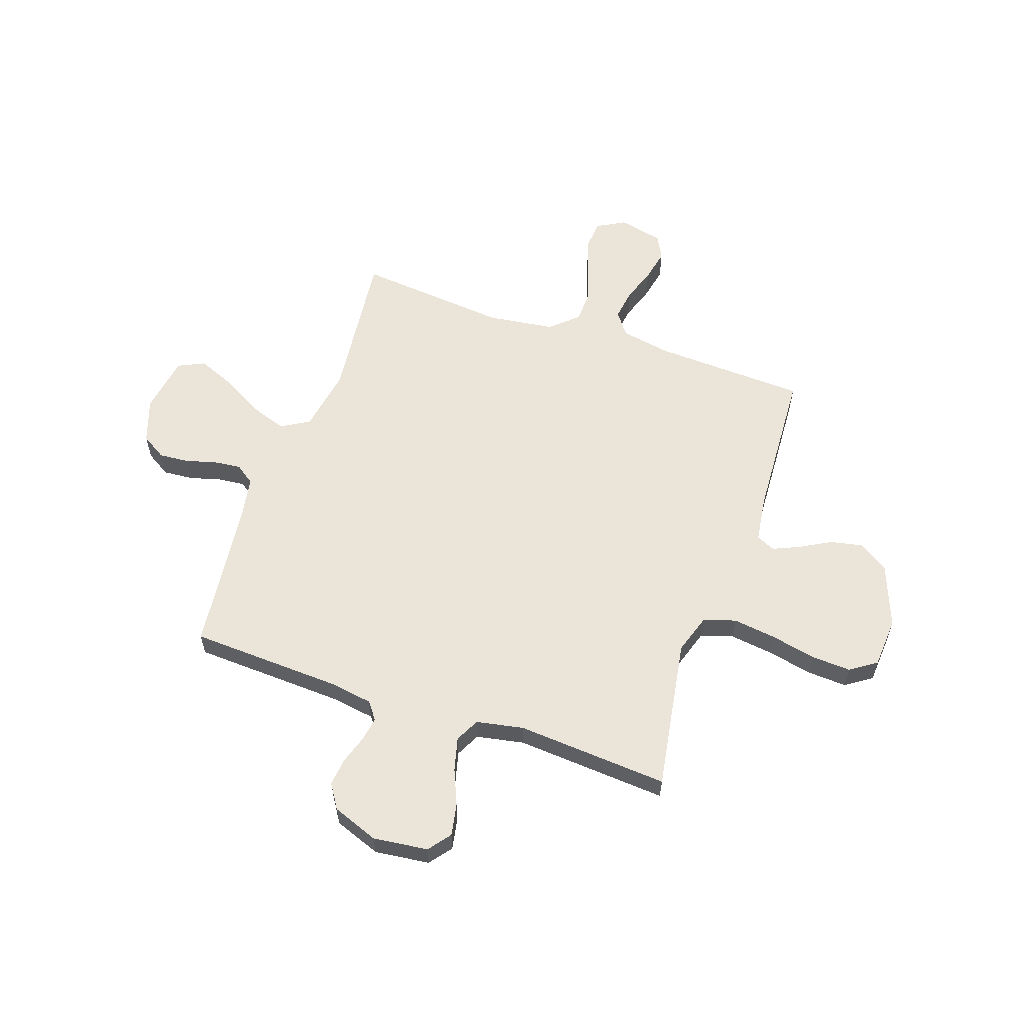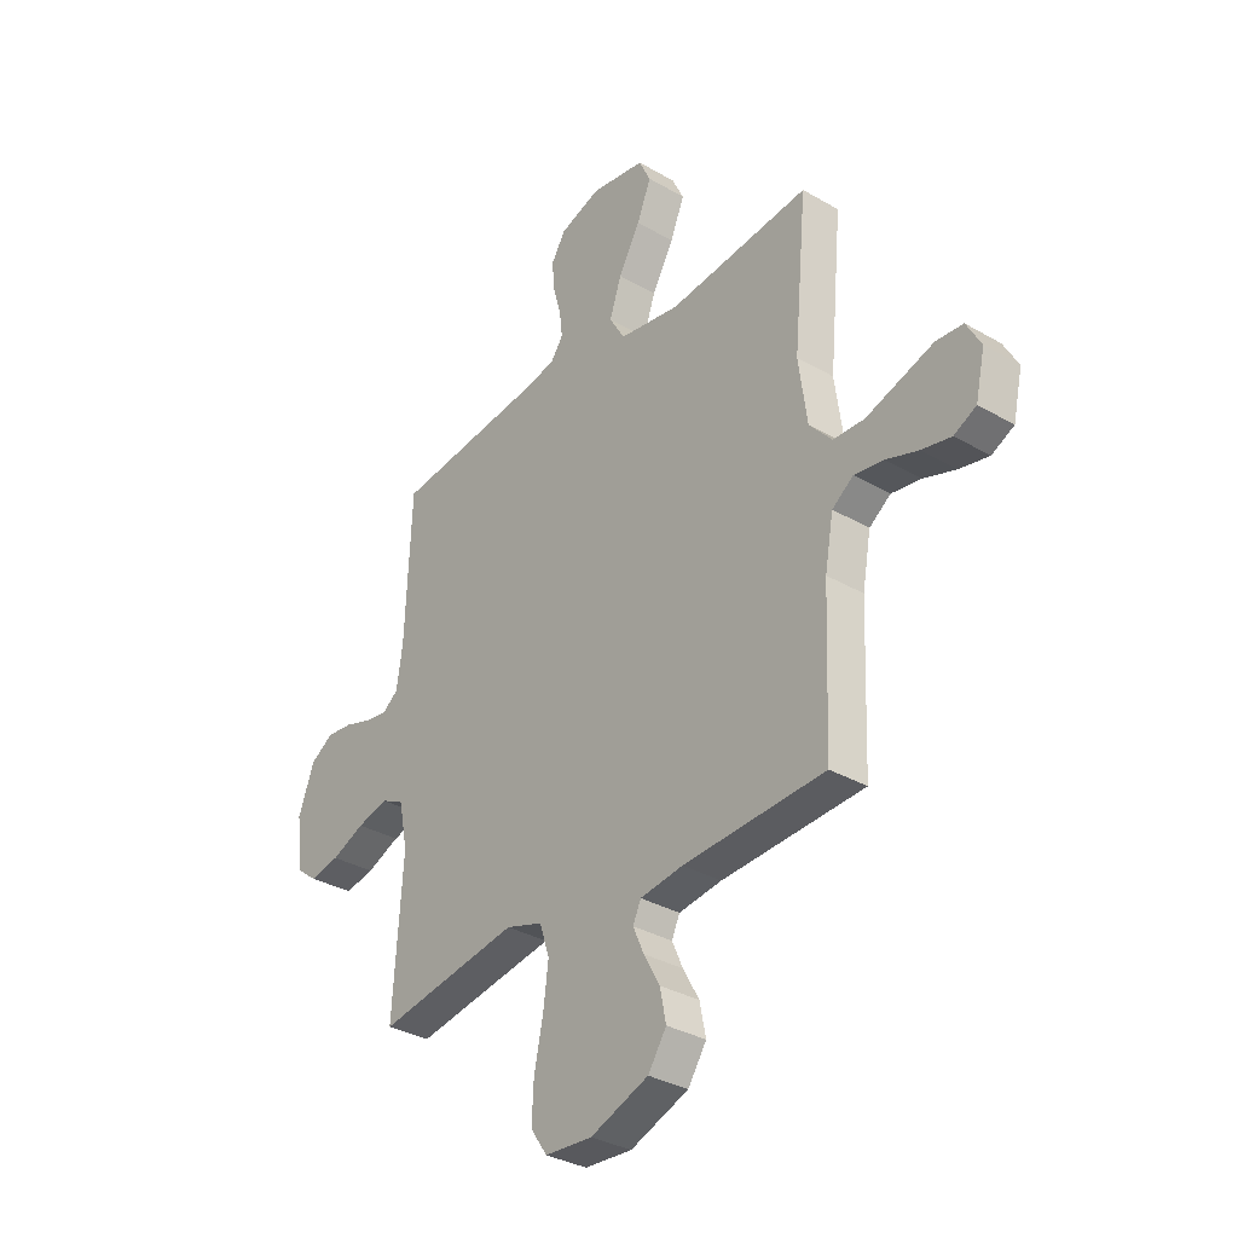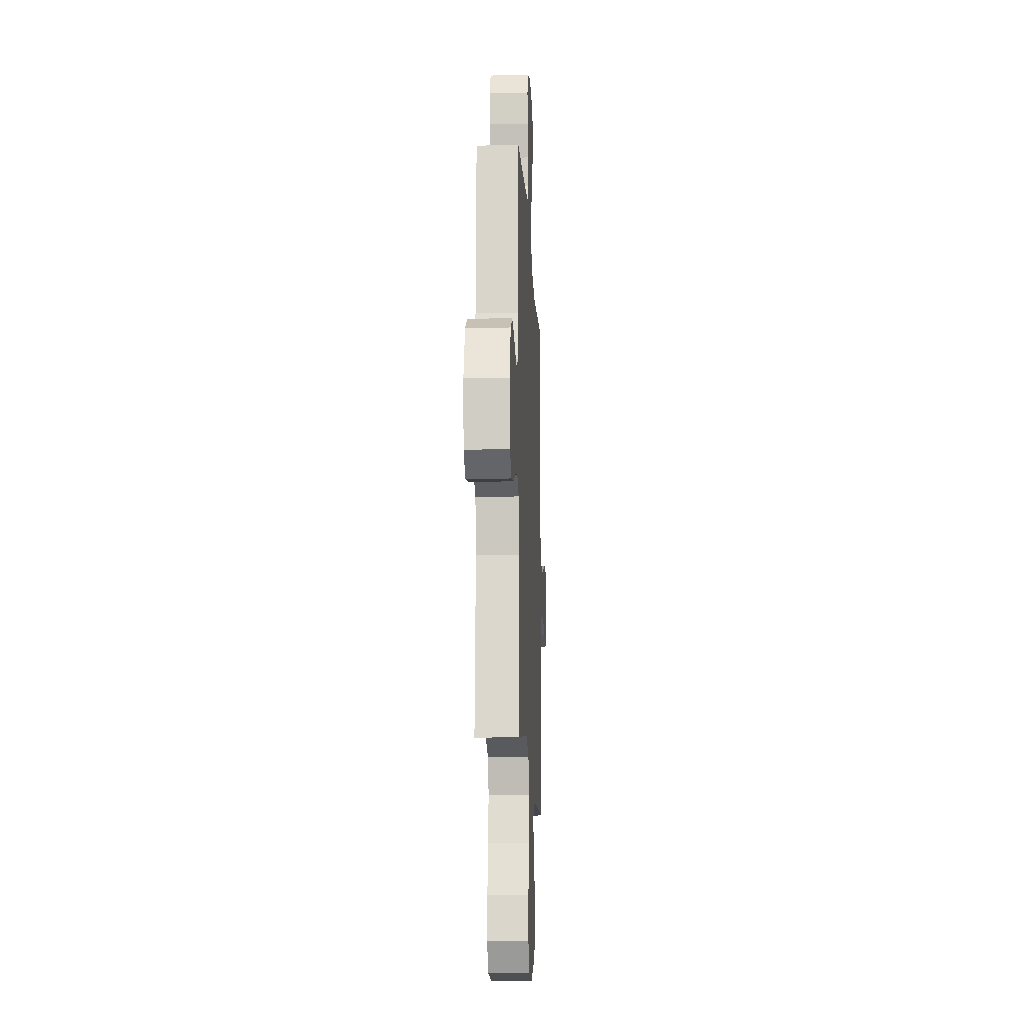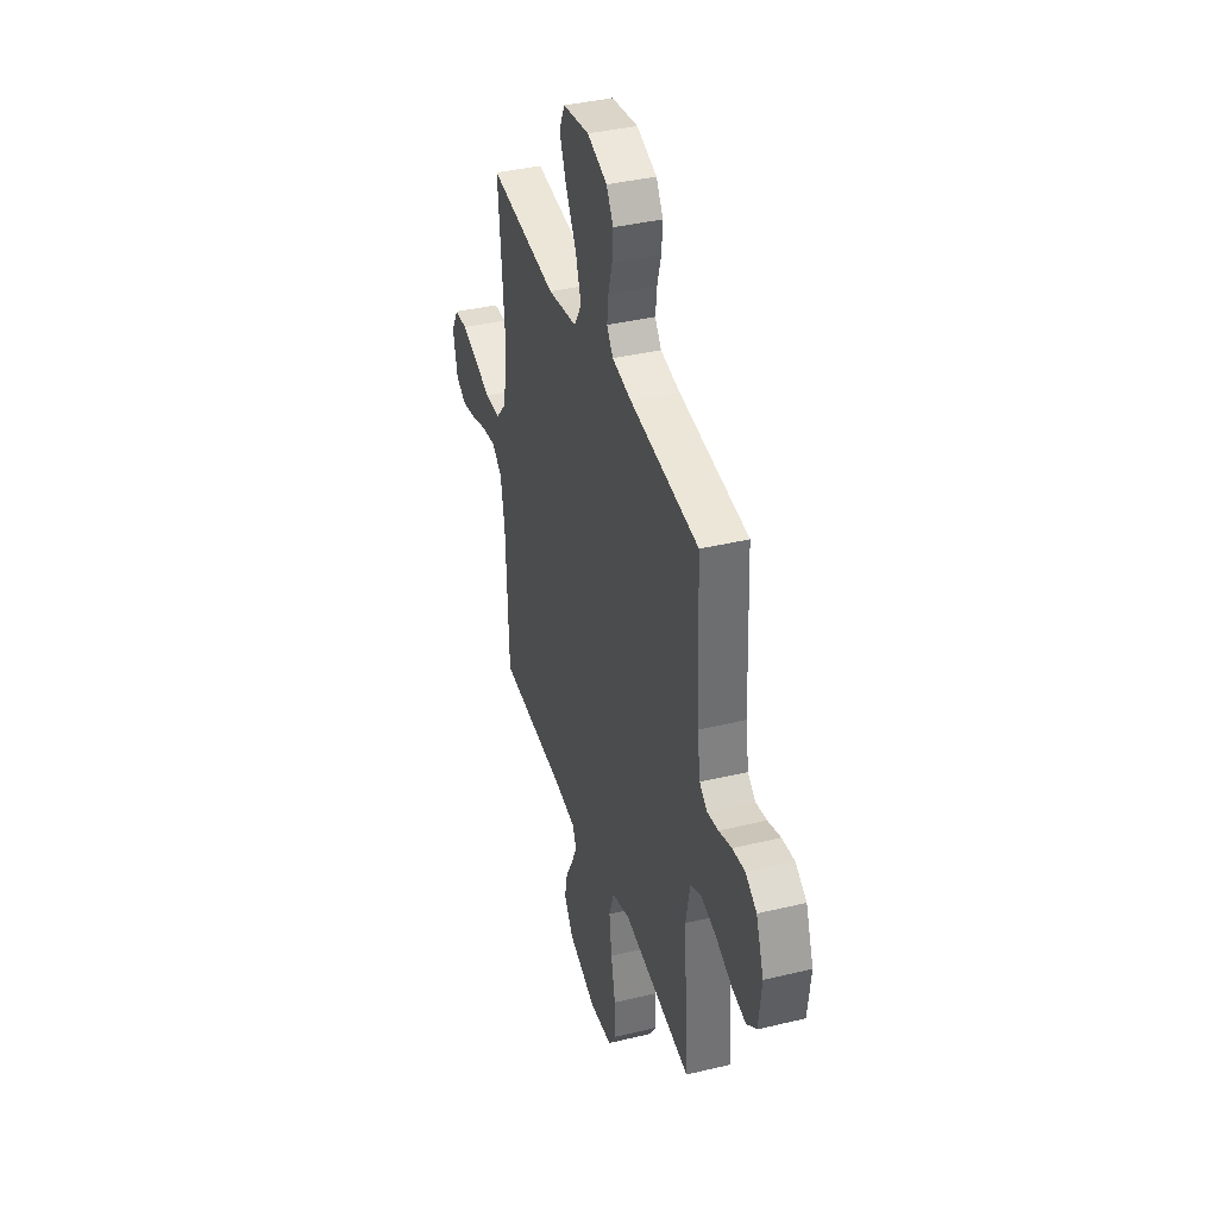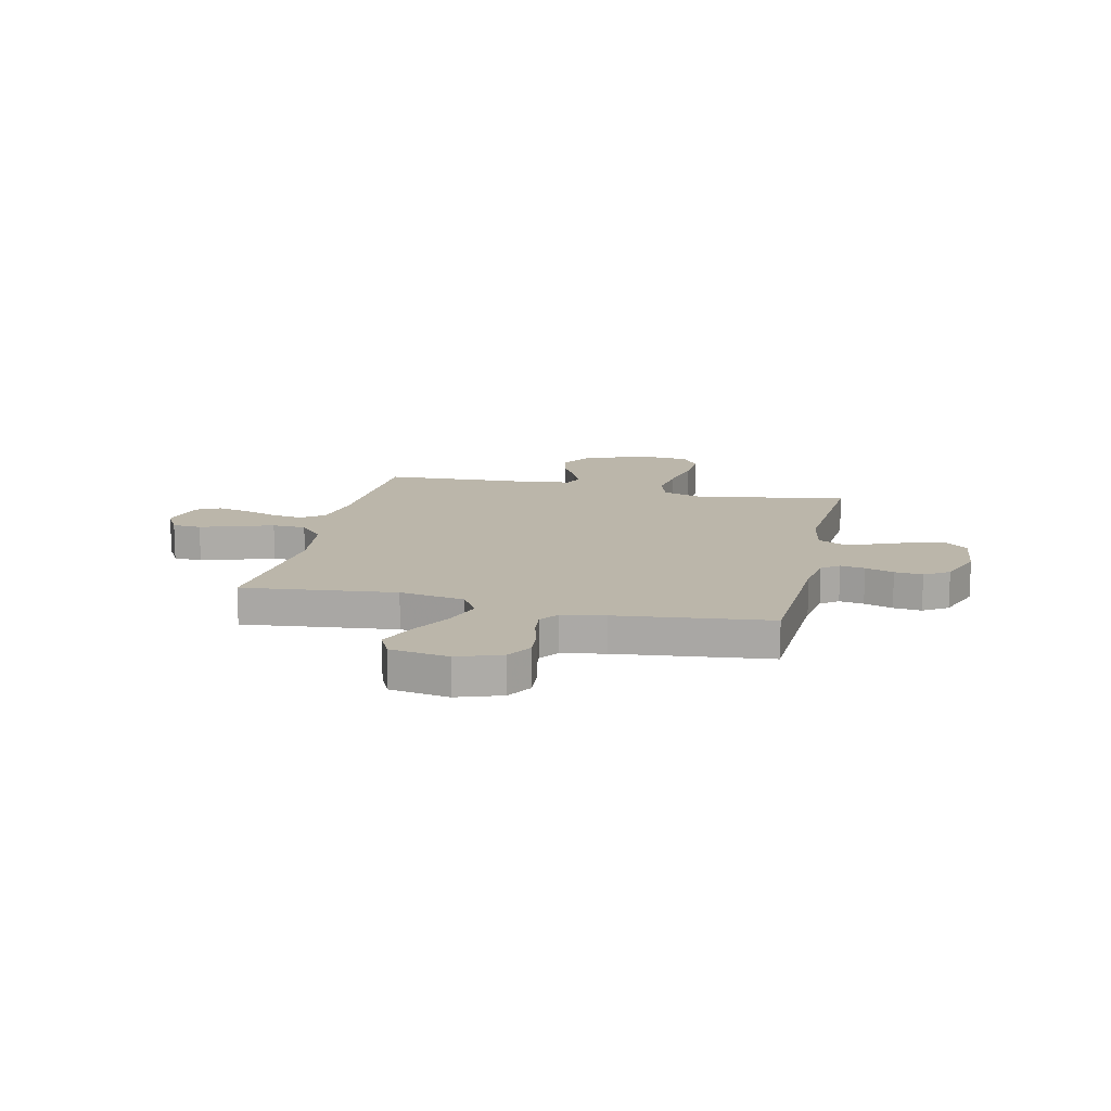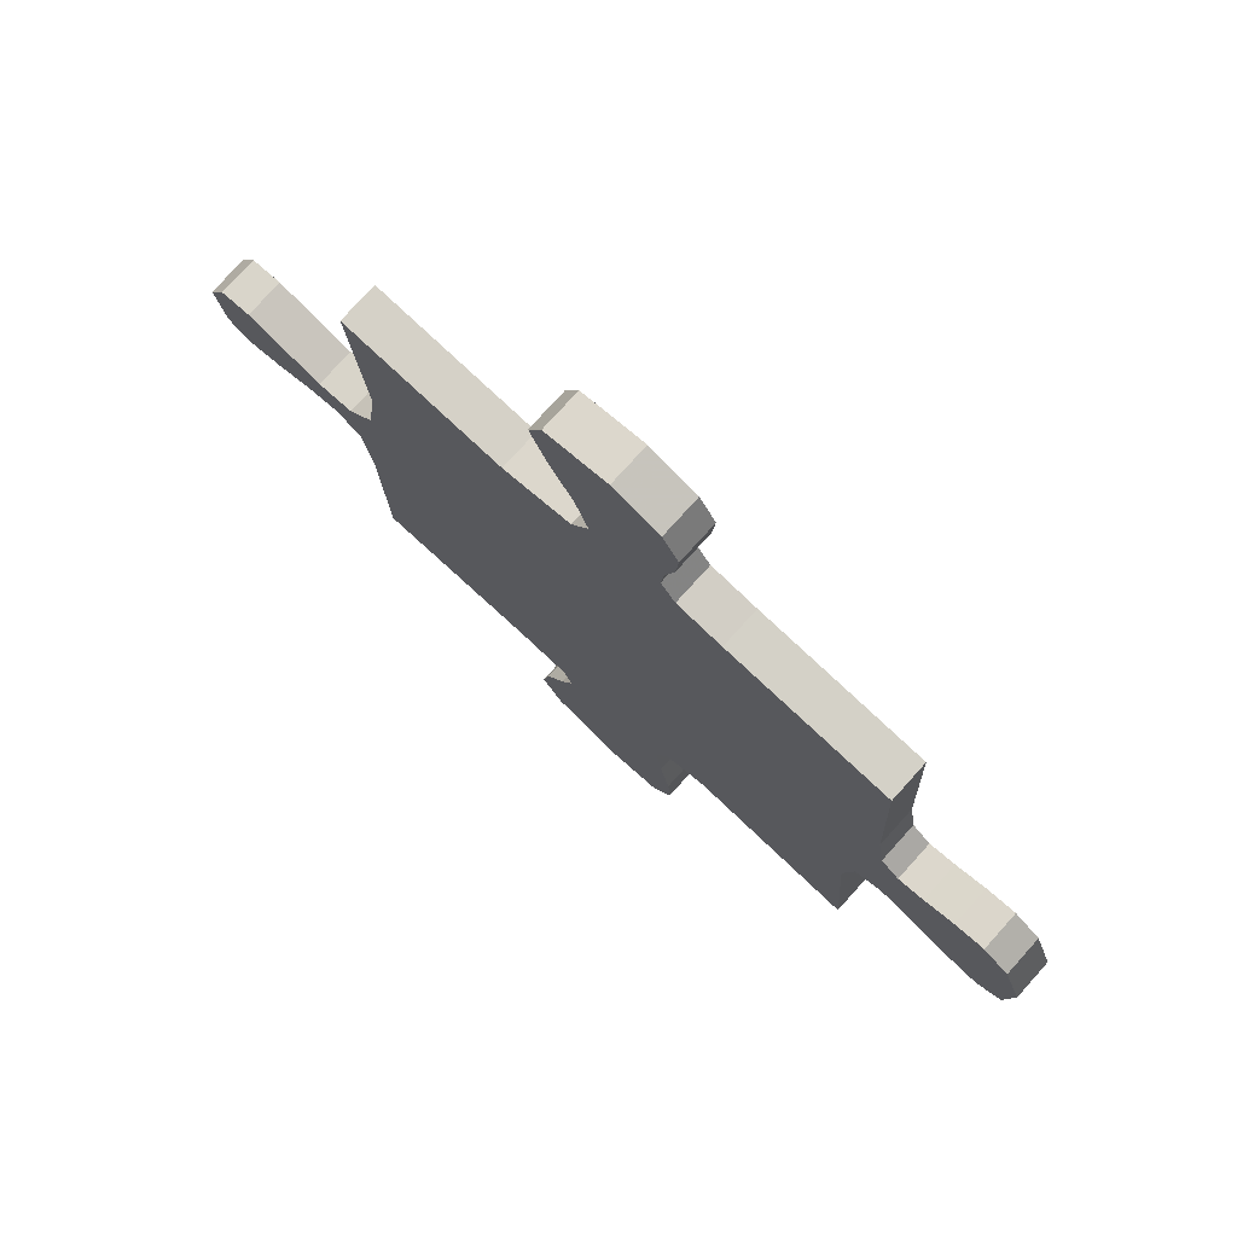
<metadata>
{"format":"obj","ext":"obj","renderer":"f3d","projection":"perspective","resolution":1024,"background":"white","views":[{"elev":58.7,"azim":109.1,"up":"+Y"},{"elev":-33.1,"azim":-128.7,"up":"+Z"},{"elev":-14.0,"azim":92.7,"up":"+Z"},{"elev":38.7,"azim":73.1,"up":"+Z"},{"elev":14.0,"azim":12.9,"up":"+Y"},{"elev":76.2,"azim":42.0,"up":"+Z"}]}
</metadata>
<code>
v -0.5 0.07 -0.5
v -0.512 0.07 -0.2
v -0.53 0.07 -0.1
v -0.575 0.07 -0.067
v -0.637 0.07 -0.076
v -0.705 0.07 -0.099
v -0.768 0.07 -0.112
v -0.815 0.07 -0.088
v -0.835 0.07 0
v -0.804 0.07 0.056
v -0.747 0.07 0.06
v -0.677 0.07 0.037
v -0.604 0.07 0.013
v -0.538 0.07 0.015
v -0.49 0.07 0.069
v -0.472 0.07 0.2
v -0.5 0.07 0.5
v -0.2 0.07 0.466
v -0.072 0.07 0.487
v -0.039 0.07 0.542
v -0.064 0.07 0.616
v -0.11 0.07 0.697
v -0.14 0.07 0.77
v -0.115 0.07 0.822
v 0 0.07 0.84
v 0.087 0.07 0.81
v 0.117 0.07 0.761
v 0.112 0.07 0.702
v 0.095 0.07 0.642
v 0.089 0.07 0.588
v 0.116 0.07 0.55
v 0.2 0.07 0.535
v 0.5 0.07 0.5
v 0.513 0.07 0.2
v 0.526 0.07 0.116
v 0.56 0.07 0.09
v 0.608 0.07 0.098
v 0.664 0.07 0.116
v 0.719 0.07 0.122
v 0.767 0.07 0.091
v 0.801 0.07 0
v 0.788 0.07 -0.108
v 0.744 0.07 -0.142
v 0.681 0.07 -0.13
v 0.611 0.07 -0.1
v 0.545 0.07 -0.083
v 0.497 0.07 -0.107
v 0.479 0.07 -0.2
v 0.5 0.07 -0.5
v 0.2 0.07 -0.45
v 0.122 0.07 -0.475
v 0.101 0.07 -0.538
v 0.112 0.07 -0.623
v 0.131 0.07 -0.713
v 0.135 0.07 -0.791
v 0.1 0.07 -0.842
v 0 0.07 -0.849
v -0.123 0.07 -0.802
v -0.162 0.07 -0.743
v -0.149 0.07 -0.679
v -0.115 0.07 -0.618
v -0.092 0.07 -0.566
v -0.109 0.07 -0.529
v -0.2 0.07 -0.516
v -0.5 0 -0.5
v -0.512 0 -0.2
v -0.53 0 -0.1
v -0.575 0 -0.067
v -0.637 0 -0.076
v -0.705 0 -0.099
v -0.768 0 -0.112
v -0.815 0 -0.088
v -0.835 0 0
v -0.804 0 0.056
v -0.747 0 0.06
v -0.677 0 0.037
v -0.604 0 0.013
v -0.538 0 0.015
v -0.49 0 0.069
v -0.472 0 0.2
v -0.5 0 0.5
v -0.2 0 0.466
v -0.072 0 0.487
v -0.039 0 0.542
v -0.064 0 0.616
v -0.11 0 0.697
v -0.14 0 0.77
v -0.115 0 0.822
v 0 0 0.84
v 0.087 0 0.81
v 0.117 0 0.761
v 0.112 0 0.702
v 0.095 0 0.642
v 0.089 0 0.588
v 0.116 0 0.55
v 0.2 0 0.535
v 0.5 0 0.5
v 0.513 0 0.2
v 0.526 0 0.116
v 0.56 0 0.09
v 0.608 0 0.098
v 0.664 0 0.116
v 0.719 0 0.122
v 0.767 0 0.091
v 0.801 0 0
v 0.788 0 -0.108
v 0.744 0 -0.142
v 0.681 0 -0.13
v 0.611 0 -0.1
v 0.545 0 -0.083
v 0.497 0 -0.107
v 0.479 0 -0.2
v 0.5 0 -0.5
v 0.2 0 -0.45
v 0.122 0 -0.475
v 0.101 0 -0.538
v 0.112 0 -0.623
v 0.131 0 -0.713
v 0.135 0 -0.791
v 0.1 0 -0.842
v 0 0 -0.849
v -0.123 0 -0.802
v -0.162 0 -0.743
v -0.149 0 -0.679
v -0.115 0 -0.618
v -0.092 0 -0.566
v -0.109 0 -0.529
v -0.2 0 -0.516
f 58 59 60 61
f 58 61 62
f 57 58 62
f 56 57 62
f 53 54 55 56
f 52 53 56 62
f 51 52 62 63
f 48 49 50
f 47 48 50 51
f 42 43 44 45
f 42 45 46
f 41 42 46
f 40 41 46
f 37 38 39 40
f 36 37 40 46
f 35 36 46 47
f 32 33 34
f 31 32 34 35
f 26 27 28 29
f 26 29 30
f 25 26 30
f 24 25 30
f 21 22 23 24
f 20 21 24 30
f 19 20 30 31
f 16 17 18
f 15 16 18 19
f 14 15 19 31
f 10 11 12 13
f 8 9 10 13
f 8 13 14
f 5 6 7 8
f 4 5 8 14
f 3 4 14 31
f 64 1 2
f 47 51 63 64
f 31 35 47 64
f 2 3 31 64
f 125 124 123 122
f 126 125 122
f 126 122 121
f 126 121 120
f 120 119 118 117
f 126 120 117 116
f 127 126 116 115
f 114 113 112
f 115 114 112 111
f 109 108 107 106
f 110 109 106
f 110 106 105
f 110 105 104
f 104 103 102 101
f 110 104 101 100
f 111 110 100 99
f 98 97 96
f 99 98 96 95
f 93 92 91 90
f 94 93 90
f 94 90 89
f 94 89 88
f 88 87 86 85
f 94 88 85 84
f 95 94 84 83
f 82 81 80
f 83 82 80 79
f 95 83 79 78
f 77 76 75 74
f 77 74 73 72
f 78 77 72
f 72 71 70 69
f 78 72 69 68
f 95 78 68 67
f 66 65 128
f 128 127 115 111
f 128 111 99 95
f 128 95 67 66
f 1 65 66 2
f 2 66 67 3
f 3 67 68 4
f 4 68 69 5
f 5 69 70 6
f 6 70 71 7
f 7 71 72 8
f 8 72 73 9
f 9 73 74 10
f 10 74 75 11
f 11 75 76 12
f 12 76 77 13
f 13 77 78 14
f 14 78 79 15
f 15 79 80 16
f 16 80 81 17
f 17 81 82 18
f 18 82 83 19
f 19 83 84 20
f 20 84 85 21
f 21 85 86 22
f 22 86 87 23
f 23 87 88 24
f 24 88 89 25
f 25 89 90 26
f 26 90 91 27
f 27 91 92 28
f 28 92 93 29
f 29 93 94 30
f 30 94 95 31
f 31 95 96 32
f 32 96 97 33
f 33 97 98 34
f 34 98 99 35
f 35 99 100 36
f 36 100 101 37
f 37 101 102 38
f 38 102 103 39
f 39 103 104 40
f 40 104 105 41
f 41 105 106 42
f 42 106 107 43
f 43 107 108 44
f 44 108 109 45
f 45 109 110 46
f 46 110 111 47
f 47 111 112 48
f 48 112 113 49
f 49 113 114 50
f 50 114 115 51
f 51 115 116 52
f 52 116 117 53
f 53 117 118 54
f 54 118 119 55
f 55 119 120 56
f 56 120 121 57
f 57 121 122 58
f 58 122 123 59
f 59 123 124 60
f 60 124 125 61
f 61 125 126 62
f 62 126 127 63
f 63 127 128 64
f 64 128 65 1

</code>
